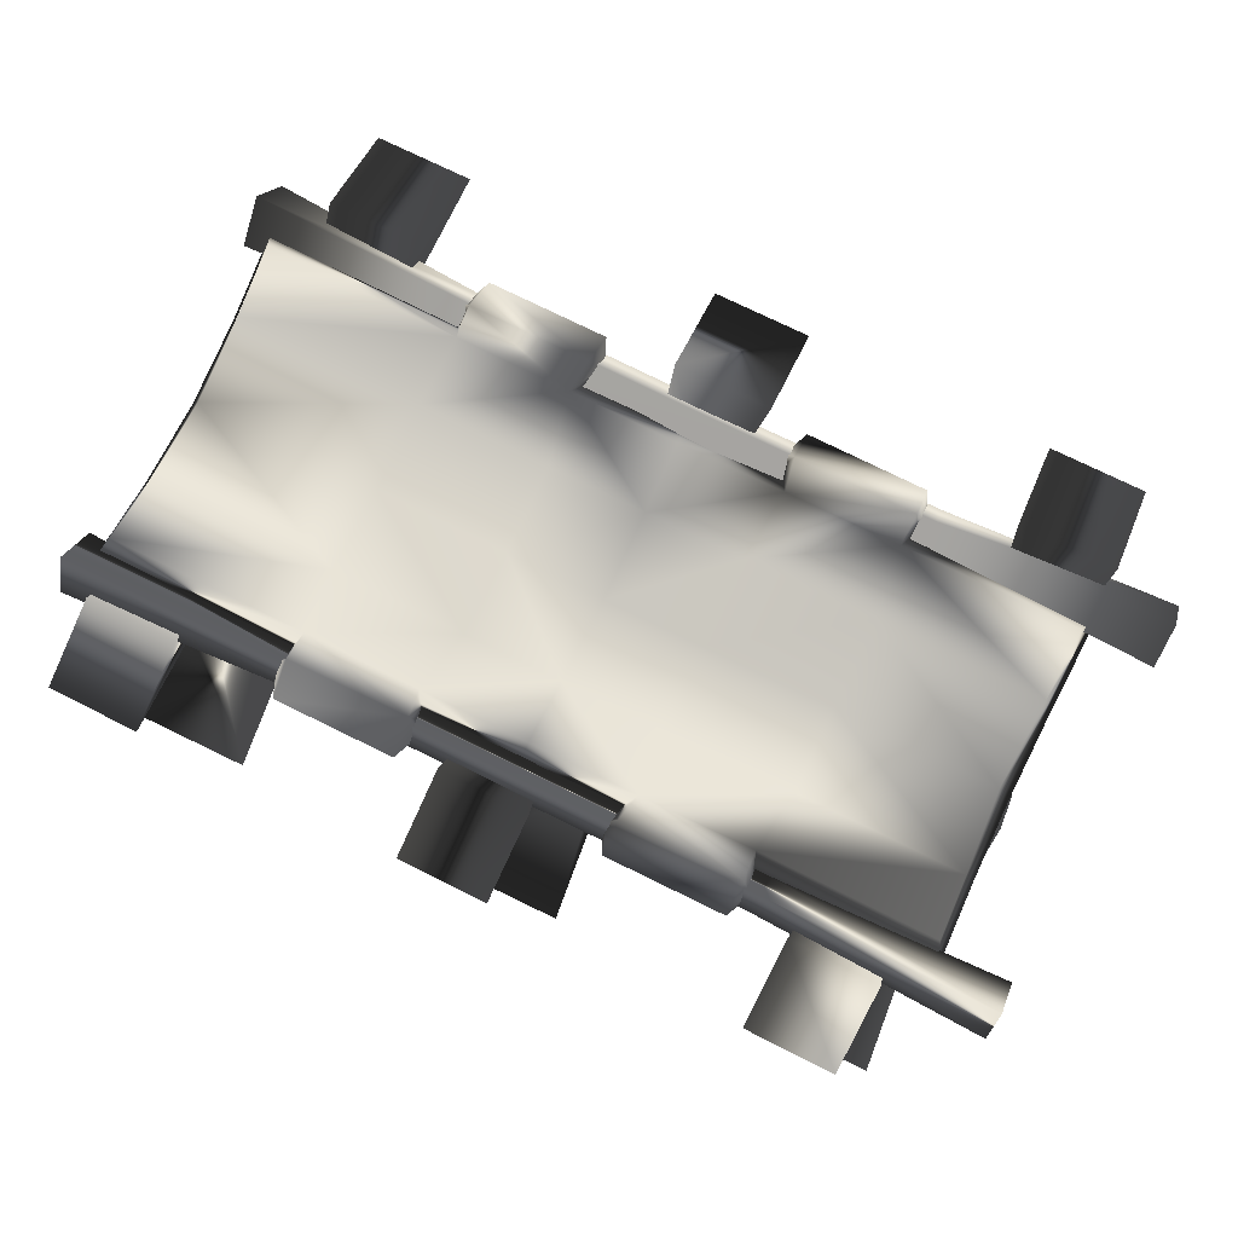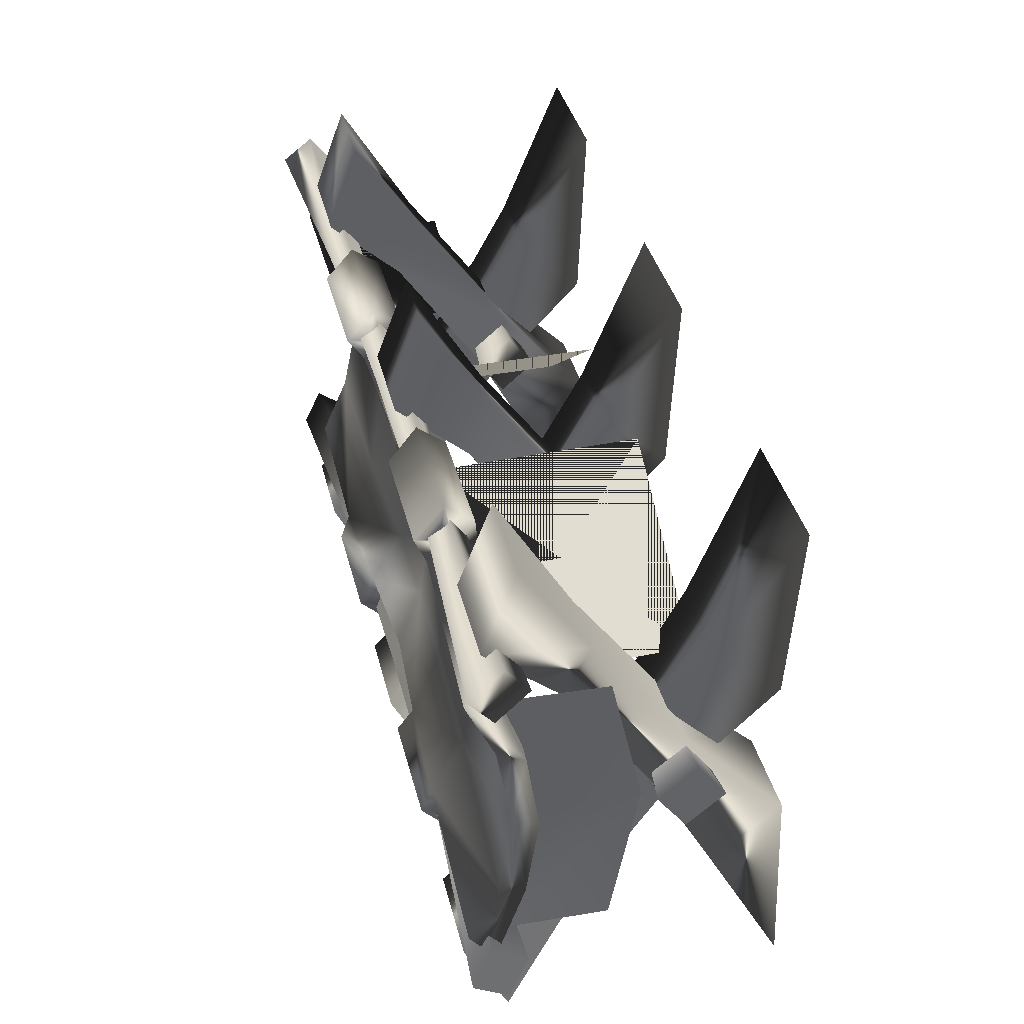
<metadata>
{"format":"obj","ext":"obj","renderer":"f3d","projection":"perspective","resolution":1024,"background":"white","views":[{"elev":79.2,"azim":25.9,"up":"+Y"},{"elev":39.6,"azim":-104.2,"up":"+Z"}]}
</metadata>
<code>
v -1.266 -0.496 -0.6874
v -0.897 -0.496 -0.6862
v -0.9529 -0.493 -0.1402
v -1.196 0.324 -0.4368
v -1.196 -0.07938 0.01144
v -1.195 -0.000765 -0.457
v -1.191 0.2523 0.003692
v -1.202 0.01691 0.4393
v -1.203 0.3417 0.4596
v -1.206 0.01691 0.4393
v -1.207 0.3417 0.4596
v -1.195 0.2523 0.003692
v -1.2 -0.07938 0.01144
v -1.2 0.324 -0.4368
v -1.199 -0.000765 -0.457
v 1.193 -0.137 0.006232
v 1.185 -0.04815 0.3927
v 1.182 0.3035 0.4202
v 1.196 -0.03454 -0.4117
v 1.193 0.3171 -0.3843
v 1.194 0.2232 0.008837
v -0.6847 0.276 -0.4928
v -0.4271 0.3153 -0.5712
v -0.4317 -0.1284 -0.5796
v -0.6896 -0.172 -0.5014
v -0.9433 -0.1126 -0.43
v -0.9386 0.3325 -0.4215
v 0.1195 0.2959 0.5438
v 0.5407 0.2572 0.1879
v 0.549 -0.2916 0.1759
v 0.1258 -0.3044 0.5318
v -0.5147 0.2299 0.03232
v -0.167 0.245 -0.2601
v -0.1618 -0.2554 -0.27
v -0.5095 -0.266 0.02244
v -0.3855 0.2985 0.5717
v -0.3855 -0.2942 0.5717
v -0.9266 -0.2942 0.2521
v -0.9266 0.2973 0.2521
v 0.5918 -0.4667 -0.2506
v 0.1196 -0.4665 -0.5543
v 0.1274 0.3268 -0.5694
v 0.5997 0.287 -0.2658
v 0.06682 0.2652 0.55
v 0.06223 0.3091 0.6104
v -0.6134 0.3148 0.611
v 0.7378 0.3191 0.612
v 0.7401 0.2749 0.5514
v 1.413 0.3325 0.6406
v 1.413 0.2642 0.5499
v 1.413 0.355 0.4817
v -0.6065 0.2712 0.5509
v -1.274 0.2493 0.5478
v -1.289 0.3475 0.4725
v -0.6134 0.3331 0.5057
v 0.06223 0.3276 0.5047
v 0.7378 0.3377 0.506
v -1.289 0.3227 0.6474
v -1.304 0.4197 -0.5437
v -1.289 0.3111 -0.6307
v -1.274 0.2506 -0.5054
v -1.289 0.3592 -0.4184
v 1.413 0.3217 -0.623
v 1.413 0.4219 -0.5442
v 1.413 0.3655 -0.43
v 1.413 0.2653 -0.5087
v 0.06223 0.3316 -0.456
v 0.7378 0.3415 -0.458
v 0.7355 0.3801 -0.5347
v -0.6134 0.3371 -0.4574
v 0.05763 0.3699 -0.5324
v -0.6202 0.375 -0.5336
v 0.7378 0.3157 -0.5881
v 0.06223 0.3059 -0.5857
v -0.6134 0.3114 -0.5867
v 0.7401 0.2759 -0.5111
v 0.06682 0.2664 -0.509
v -0.6065 0.2723 -0.5103
v -0.2279 -0.1861 -0.05537
v -0.2279 -0.2893 0.03435
v -0.2279 -0.2085 0.1489
v -0.2279 -0.1053 0.05915
v 0.2387 -0.1861 -0.05537
v 0.2387 -0.1053 0.05915
v 0.2387 -0.2085 0.1489
v 0.2387 -0.2893 0.03435
v -0.1276 -0.496 0.8146
v -0.06936 -0.493 0.2202
v 0.1859 -0.493 0.2187
v 0.2417 -0.496 0.8133
v 1.273 -0.2086 0.1499
v 1.273 -0.2903 0.03422
v 1.273 -0.186 -0.0564
v 1.273 -0.1043 0.05928
v 1.035 -0.2057 0.1234
v 1.035 -0.1889 -0.02986
v 1.035 -0.2663 0.03744
v 0.7733 -0.2903 0.03422
v 0.7733 -0.186 -0.0564
v 0.7733 -0.2086 0.1499
v 1.035 -0.1282 0.05605
v 0.7733 -0.1043 0.05928
v 0.8451 -0.493 -0.1414
v 0.7868 -0.496 -0.6874
v 1.156 -0.496 -0.6862
v 1.1 -0.493 -0.1402
v -1.277 -0.2091 0.1548
v -1.277 -0.0999 0.05987
v -1.277 -0.1855 -0.06132
v -1.277 -0.2947 0.03362
v -0.7996 -0.1155 0.05776
v -0.7996 -0.2072 0.1375
v -0.7996 -0.279 0.03573
v -0.7996 -0.1874 -0.04396
v -1.02 -0.2047 0.1147
v -1.02 -0.1899 -0.02121
v -1.02 -0.2585 0.0385
v -1.02 -0.136 0.055
v -1.304 0.4209 0.5721
v -0.6202 0.3755 0.5656
v 0.05763 0.3703 0.5649
v 0.7355 0.3806 0.5664
v 1.413 0.4232 0.5724
v -0.03748 -0.2027 -0.12
v -0.08052 0.2731 -0.8865
v 0.2042 0.2707 -0.889
v 0.1524 0.06271 -0.536
v -0.02882 0.06228 -0.5354
v 0.1564 -0.2022 -0.1205
v 0.08933 -0.2934 -0.3065
v 0.09032 -0.493 -0.1402
v 0.1462 -0.496 -0.6862
v 0.06086 -0.2022 0.1715
v 0.06053 -0.1204 0.01656
v 0.05649 0.1443 0.4058
v 0.05682 0.06271 0.5529
v 0.103 0.3603 0.636
v 0.1002 0.2661 0.889
v -0.1649 -0.493 -0.1414
v -0.2232 -0.496 -0.6874
v -0.1659 -0.2934 -0.3078
v -0.1334 -0.1208 0.01586
v -0.133 -0.2027 0.1708
v -0.1244 0.06228 0.5523
v -0.1247 0.1416 0.4051
v -0.1674 0.2688 0.8864
v -0.1646 0.3631 0.6333
v 1.195 -0.2934 0.3999
v 1.252 -0.496 0.8133
v 1.196 -0.493 0.2187
v 1.166 -0.0928 0.0689
v 1.166 -0.2022 -0.1205
v 1.162 0.06271 -0.536
v 1.162 0.187 -0.3384
v 1.214 0.2707 -0.889
v 1.218 0.4015 -0.6199
v 0.8823 -0.496 0.8146
v 0.9406 -0.493 0.2202
v -0.8583 -0.2934 0.3999
v -0.8015 -0.496 0.8133
v -0.8573 -0.493 0.2187
v -0.8871 -0.0928 0.0689
v -0.8868 -0.2022 -0.1205
v -0.8908 0.06271 -0.536
v -0.891 0.1884 -0.3384
v -0.8356 0.4015 -0.6199
v -0.839 0.2707 -0.889
v -1.113 -0.493 0.2202
v -1.171 -0.496 0.8146
v 0.9396 -0.2934 0.4012
v 0.9725 -0.2027 -0.12
v 0.9722 -0.09327 0.06967
v 0.9295 0.2731 -0.8865
v 0.9812 0.06228 -0.5354
v 0.981 0.1867 -0.3379
v 0.9329 0.404 -0.6168
v 0.8856 0.06228 0.5523
v 0.8426 0.2688 0.8864
v 0.8454 0.3631 0.6333
v 1.11 0.2661 0.889
v 0.877 -0.2027 0.1708
v 0.8853 0.1404 0.4051
v 1.113 0.3603 0.636
v 1.099 -0.2934 -0.3065
v 0.8441 -0.2934 -0.3078
v 1.066 0.1396 0.4058
v 0.8766 -0.1208 0.01586
v 1.071 -0.1204 0.01656
v 1.067 0.06271 0.5529
v 1.071 -0.2022 0.1715
v -0.9823 -0.2022 0.1715
v -1.176 -0.2027 0.1708
v -1.208 -0.493 -0.1414
v -0.9864 0.06271 0.5529
v -1.168 0.06228 0.5523
v -1.211 0.2688 0.8864
v -0.943 0.2661 0.889
v -1.12 0.404 -0.6168
v -1.124 0.2731 -0.8865
v -1.072 0.06228 -0.5354
v -1.072 0.1866 -0.3379
v -1.081 -0.09327 0.06967
v -1.081 -0.2027 -0.12
v -1.114 -0.2934 0.4012
v -0.9402 0.3603 0.636
v -1.208 0.3631 0.6333
v -0.9867 0.1396 0.4058
v -1.168 0.1391 0.4051
v -0.9827 -0.1204 0.01656
v -1.177 -0.1208 0.01586
v -1.209 -0.2934 -0.3078
v -0.9539 -0.2934 -0.3065
v 0.02623 -0.2054 0.1206
v 0.02623 -0.1892 -0.02712
v 0.02623 -0.2639 0.03778
v 0.02623 -0.1307 0.05572
v 0.2076 0.4015 -0.6199
v 0.1522 0.1918 -0.3384
v 0.1561 -0.0928 0.0689
v 0.1849 -0.2934 0.3999
v -0.07714 0.404 -0.6168
v -0.03782 -0.09327 0.06967
v -0.02897 0.1942 -0.3379
v -0.07035 -0.2934 0.4012
v 0.01662 0.2387 -0.2414
v 0.01662 0.3149 -0.4986
v 0.2929 0.3047 -0.5057
v -0.2596 0.3047 -0.5057
v -0.2596 0.2229 -0.2414
v 0.2929 0.2229 -0.2414
v 0.7063 0.3047 -0.5057
v 0.7063 0.2229 -0.2414
v 1.231 0.3122 -0.4986
v 1.231 0.2267 -0.2414
v 0.7063 0.1853 0.01586
v 0.2929 0.1853 0.01586
v 0.01662 0.2011 0.01586
v -0.2596 0.1853 0.01586
v 1.231 0.1891 0.01586
v 0.7063 0.2229 0.2731
v 0.2929 0.2229 0.2731
v 1.231 0.3122 0.5303
v 0.7063 0.3047 0.5374
v 1.231 0.2267 0.2731
v 0.2929 0.3047 0.5374
v -0.673 0.2229 -0.2414
v -0.673 0.3047 -0.5057
v -0.673 0.1853 0.01586
v -0.2596 0.2229 0.2731
v 0.01662 0.2387 0.2731
v 0.01662 0.3149 0.5303
v -0.2596 0.3047 0.5374
v -0.673 0.2229 0.2731
v -0.673 0.3047 0.5374
v -1.247 0.34 0.5303
v -1.247 0.2545 0.2731
v -1.247 0.217 0.01586
v -1.247 0.2545 -0.2414
v -1.247 0.34 -0.4986
v -0.2878 0.3205 0.4147
v -0.2596 0.3364 0.4826
v -0.2877 0.3267 0.6558
v -0.2596 0.3192 0.5887
v -0.2596 0.3492 0.5659
v -0.2878 0.2429 0.5858
v -0.2878 0.2352 0.4943
v -0.6449 0.2351 0.4943
v -0.6449 0.3205 0.4147
v -0.2878 0.41 0.5499
v -0.6448 0.3267 0.6558
v -0.6449 0.2429 0.5858
v -0.673 0.3364 0.4826
v -0.6449 0.4147 0.5534
v -0.642 0.3784 0.4652
v -1.216 0.4097 0.4679
v -0.673 0.3492 0.5659
v -0.673 0.3192 0.5887
v -0.6687 0.2954 0.2731
v -1.216 0.3242 0.2731
v -1.216 0.2867 0.01586
v -0.6687 0.2578 0.01586
v -0.2768 0.2788 0.2731
v -0.3035 0.3621 0.4676
v 0.01662 0.3517 0.4679
v 0.01662 0.2766 0.2731
v -0.2768 0.2412 0.01586
v -0.6687 0.2954 -0.2414
v -1.216 0.3242 -0.2414
v 0.321 0.2352 0.4943
v 0.321 0.3205 0.4147
v 0.6781 0.3205 0.4147
v 0.2929 0.3364 0.4826
v 0.6781 0.2351 0.4943
v 0.7063 0.3364 0.4826
v 0.321 0.2429 0.5858
v 0.2929 0.3192 0.5887
v 0.6781 0.2429 0.5858
v 0.321 0.3258 0.6472
v 0.2929 0.3492 0.5659
v 0.7063 0.3192 0.5887
v 0.6781 0.3258 0.6472
v 0.321 0.4124 0.5528
v 0.6781 0.4123 0.5528
v 0.7063 0.3492 0.5659
v 0.6753 0.3792 0.465
v 0.3372 0.3611 0.4678
v -0.2596 0.3492 -0.5342
v -0.2596 0.3192 -0.557
v -0.2878 0.3266 -0.6267
v -0.2878 0.2429 -0.5541
v -0.2878 0.2352 -0.4626
v -0.2596 0.3364 -0.4509
v -0.2878 0.3205 -0.383
v -0.6449 0.3205 -0.383
v -0.2878 0.4225 -0.5184
v -0.3035 0.3746 -0.4333
v -0.6449 0.3266 -0.6267
v -0.6449 0.2429 -0.5541
v -0.6449 0.2351 -0.4626
v -0.673 0.3364 -0.4509
v -0.673 0.3192 -0.557
v -0.6449 0.4225 -0.5184
v -0.673 0.3492 -0.5342
v -0.642 0.391 -0.4312
v -1.216 0.4097 -0.4362
v -0.2768 0.2788 -0.2414
v 0.01662 0.2766 -0.2414
v 0.01662 0.239 0.01586
v 0.01662 0.3517 -0.4362
v 0.2929 0.3192 -0.557
v 0.2929 0.3492 -0.5342
v 0.321 0.4225 -0.5194
v 0.3372 0.3736 -0.4334
v 0.321 0.3205 -0.383
v 0.2929 0.3364 -0.4509
v 0.321 0.3259 -0.6178
v 0.6781 0.4225 -0.5194
v 0.6781 0.3259 -0.6178
v 0.321 0.2429 -0.5541
v 0.321 0.2352 -0.4626
v 0.6781 0.2351 -0.4626
v 0.6781 0.3205 -0.383
v 0.7063 0.3364 -0.4509
v 0.6781 0.2429 -0.5541
v 1.2 0.3819 -0.4362
v 0.7063 0.3192 -0.557
v 0.7063 0.3492 -0.5342
v 0.6753 0.3918 -0.4311
v 1.2 0.2964 -0.2414
v 1.2 0.2964 0.2731
v 1.2 0.3819 0.4679
v 1.19 0.2444 0.01948
v 0.702 0.2962 -0.2414
v 0.702 0.2586 0.01587
v 0.3105 0.2402 0.01586
v 0.3105 0.2778 -0.2414
v 0.3105 0.2778 0.2731
v 0.702 0.2962 0.2731
f 1 2 3
f 4 5 6
f 4 7 5
f 7 8 5
f 8 7 9
f 10 11 12
f 12 13 10
f 14 13 12
f 14 15 13
f 16 17 18
f 18 17 16
f 16 19 20
f 20 21 16
f 18 21 16
f 16 21 18
f 16 21 20
f 20 19 16
f 22 23 24
f 24 25 22
f 24 23 22
f 22 25 24
f 25 26 27
f 27 22 25
f 26 25 22
f 22 27 26
f 28 29 30
f 30 31 28
f 28 31 30
f 30 29 28
f 32 33 34
f 34 35 32
f 32 35 34
f 34 33 32
f 36 37 38
f 39 38 37
f 38 39 36
f 37 36 39
f 40 41 42
f 43 42 41
f 42 43 40
f 41 40 43
f 44 45 46
f 47 45 44
f 44 48 47
f 49 47 48
f 48 50 49
f 51 50 48
f 52 53 54
f 54 55 52
f 52 55 56
f 48 57 51
f 56 57 48
f 48 44 56
f 56 44 52
f 46 52 44
f 53 52 46
f 46 58 53
f 59 60 61
f 61 62 59
f 63 64 65
f 65 66 63
f 67 68 69
f 69 68 65
f 65 64 69
f 70 67 71
f 69 71 67
f 71 72 70
f 70 72 59
f 59 62 70
f 69 64 63
f 63 73 69
f 71 69 73
f 73 74 71
f 72 71 74
f 74 75 72
f 59 72 75
f 75 60 59
f 76 66 65
f 65 68 76
f 76 68 67
f 63 66 76
f 76 73 63
f 73 76 77
f 67 77 76
f 77 74 73
f 78 75 74
f 74 77 78
f 70 78 77
f 77 67 70
f 78 70 62
f 60 75 78
f 78 61 60
f 62 61 78
f 79 80 81
f 81 82 79
f 83 84 85
f 85 86 83
f 87 88 89
f 89 90 87
f 91 92 93
f 93 94 91
f 92 91 95
f 96 97 98
f 98 99 96
f 95 100 98
f 98 97 95
f 95 97 92
f 92 97 96
f 96 93 92
f 100 95 101
f 101 102 100
f 102 101 96
f 96 99 102
f 101 95 91
f 91 94 101
f 96 101 94
f 94 93 96
f 103 104 105
f 105 106 103
f 107 108 109
f 109 110 107
f 111 112 113
f 113 114 111
f 115 107 110
f 110 109 116
f 116 117 110
f 110 117 115
f 117 116 114
f 114 113 117
f 115 117 113
f 113 112 115
f 107 115 118
f 118 108 107
f 109 108 118
f 118 116 109
f 114 116 118
f 118 115 112
f 112 111 118
f 118 111 114
f 119 58 46
f 46 120 119
f 120 46 45
f 45 121 120
f 121 45 47
f 47 122 121
f 122 47 49
f 123 51 57
f 54 119 120
f 49 123 122
f 57 122 123
f 121 122 57
f 57 56 121
f 120 121 56
f 56 55 120
f 120 55 54
f 54 53 58
f 58 119 54
f 50 51 123
f 123 49 50
f 89 88 124
f 125 126 127
f 127 128 125
f 124 128 127
f 127 129 124
f 124 129 89
f 130 131 132
f 133 131 130
f 130 134 133
f 133 134 135
f 135 136 133
f 136 135 137
f 137 138 136
f 131 139 140
f 140 132 131
f 141 130 132
f 132 140 141
f 139 141 140
f 142 141 139
f 130 141 142
f 139 143 142
f 142 143 144
f 144 145 142
f 145 144 146
f 146 147 145
f 147 146 138
f 138 137 147
f 145 147 137
f 137 135 145
f 142 145 135
f 135 134 142
f 142 134 130
f 139 131 133
f 133 143 139
f 143 133 136
f 136 144 143
f 146 144 136
f 136 138 146
f 100 102 99
f 99 98 100
f 148 149 150
f 151 148 150
f 150 152 151
f 151 152 153
f 153 154 151
f 154 153 155
f 155 156 154
f 149 157 158
f 158 150 149
f 159 160 161
f 162 159 161
f 161 163 162
f 162 163 164
f 164 165 162
f 166 165 164
f 164 167 166
f 168 161 160
f 160 169 168
f 157 149 148
f 158 157 170
f 148 170 157
f 170 148 151
f 171 158 170
f 170 172 171
f 151 172 170
f 172 151 154
f 173 174 175
f 175 176 173
f 174 171 172
f 172 175 174
f 154 175 172
f 176 175 154
f 154 156 176
f 173 176 156
f 156 155 173
f 152 150 158
f 158 171 152
f 153 152 171
f 171 174 153
f 155 153 174
f 174 173 155
f 177 178 179
f 179 178 180
f 181 177 182
f 179 182 177
f 182 179 183
f 180 183 179
f 184 105 104
f 104 185 184
f 103 185 104
f 183 186 182
f 182 187 181
f 188 187 182
f 182 186 188
f 103 181 187
f 187 185 103
f 185 187 188
f 188 184 185
f 186 189 190
f 180 189 186
f 186 183 180
f 190 188 186
f 184 188 190
f 190 106 184
f 184 106 105
f 190 189 177
f 178 177 189
f 189 180 178
f 177 181 190
f 190 181 103
f 103 106 190
f 3 191 192
f 192 193 3
f 194 195 192
f 192 191 194
f 196 195 194
f 194 197 196
f 198 199 200
f 200 201 198
f 202 201 200
f 200 203 202
f 204 202 203
f 203 168 204
f 168 169 204
f 204 169 160
f 160 159 204
f 204 159 162
f 162 202 204
f 202 162 165
f 165 201 202
f 201 165 166
f 166 198 201
f 198 166 167
f 167 199 198
f 163 161 168
f 168 203 163
f 200 164 163
f 163 203 200
f 167 164 200
f 200 199 167
f 197 205 206
f 206 196 197
f 206 205 207
f 207 208 206
f 208 207 209
f 209 210 208
f 211 210 209
f 209 212 211
f 212 2 1
f 1 211 212
f 193 211 1
f 210 211 193
f 193 192 210
f 208 210 192
f 192 195 208
f 206 208 195
f 195 196 206
f 207 205 197
f 197 194 207
f 209 207 194
f 212 3 2
f 3 212 209
f 209 191 3
f 194 191 209
f 86 85 213
f 214 215 80
f 80 79 214
f 213 81 80
f 80 215 213
f 213 215 86
f 86 215 214
f 214 83 86
f 214 79 82
f 82 81 213
f 213 216 82
f 82 216 214
f 83 214 216
f 216 84 83
f 84 216 213
f 213 85 84
f 127 126 217
f 217 218 127
f 129 127 218
f 218 219 129
f 89 129 219
f 219 220 89
f 220 90 89
f 218 217 221
f 221 217 126
f 126 125 221
f 222 223 128
f 128 124 222
f 224 222 124
f 124 88 224
f 88 87 224
f 221 125 128
f 128 223 221
f 221 223 218
f 218 223 222
f 222 219 218
f 219 222 224
f 224 220 219
f 220 224 87
f 87 90 220
f 225 226 227
f 228 226 225
f 225 229 228
f 227 230 225
f 230 227 231
f 231 232 230
f 231 233 234
f 234 232 231
f 235 232 234
f 230 232 235
f 235 236 230
f 225 230 236
f 236 237 225
f 229 225 237
f 237 238 229
f 234 239 235
f 240 235 239
f 236 235 240
f 240 241 236
f 237 236 241
f 242 243 240
f 240 244 242
f 239 244 240
f 243 245 241
f 241 240 243
f 246 247 228
f 228 229 246
f 248 246 229
f 229 238 248
f 248 238 249
f 249 238 237
f 237 250 249
f 241 250 237
f 251 250 241
f 241 245 251
f 249 250 251
f 251 252 249
f 253 249 252
f 249 253 248
f 254 255 256
f 252 254 253
f 256 253 254
f 248 253 256
f 256 257 248
f 246 248 257
f 257 258 246
f 247 246 258
f 258 259 247
f 260 261 252
f 262 263 264
f 263 262 265
f 265 252 263
f 265 266 252
f 252 266 260
f 260 266 267
f 267 268 260
f 267 266 265
f 264 269 262
f 270 262 269
f 265 262 270
f 270 271 265
f 265 271 267
f 254 267 271
f 268 267 254
f 254 272 268
f 254 271 270
f 269 273 270
f 274 273 269
f 274 275 255
f 255 254 274
f 273 274 254
f 254 276 273
f 270 273 276
f 276 277 270
f 270 277 254
f 256 255 275
f 275 274 278
f 278 279 275
f 275 279 256
f 256 279 280
f 280 257 256
f 258 257 280
f 280 279 278
f 278 281 280
f 281 278 282
f 282 278 274
f 274 283 282
f 269 283 274
f 252 283 269
f 269 264 252
f 251 284 283
f 283 284 285
f 285 282 283
f 286 282 285
f 282 286 281
f 287 281 286
f 280 281 287
f 287 288 280
f 280 288 258
f 259 258 288
f 289 290 291
f 292 290 289
f 289 245 292
f 293 291 294
f 291 293 289
f 295 289 293
f 295 245 289
f 296 245 295
f 294 243 293
f 243 297 293
f 293 297 295
f 298 295 297
f 295 298 296
f 299 296 298
f 297 243 300
f 300 301 297
f 297 301 298
f 298 302 299
f 303 302 298
f 298 301 303
f 304 303 301
f 301 300 304
f 304 243 305
f 305 303 304
f 303 305 306
f 306 302 303
f 302 306 245
f 245 299 302
f 307 308 309
f 310 309 308
f 308 228 310
f 310 228 311
f 311 228 312
f 312 313 311
f 311 313 314
f 307 315 316
f 309 315 307
f 315 309 317
f 317 309 310
f 310 318 317
f 318 310 311
f 311 319 318
f 314 319 311
f 247 319 314
f 314 320 247
f 318 247 321
f 247 318 319
f 321 317 318
f 322 317 321
f 321 323 322
f 322 323 247
f 317 322 315
f 316 315 322
f 322 324 316
f 247 324 322
f 324 247 259
f 259 325 324
f 286 326 287
f 288 325 259
f 324 325 288
f 288 287 324
f 316 324 287
f 287 326 316
f 316 326 327
f 327 326 286
f 286 328 327
f 226 228 316
f 316 228 307
f 327 329 316
f 316 329 226
f 227 226 329
f 330 331 332
f 332 331 227
f 227 333 332
f 329 333 227
f 333 329 327
f 334 335 227
f 227 330 336
f 332 336 330
f 337 332 333
f 332 337 338
f 338 336 332
f 339 336 338
f 336 339 227
f 339 340 227
f 227 340 334
f 334 340 341
f 341 342 334
f 343 342 341
f 341 340 339
f 339 344 341
f 338 344 339
f 231 344 338
f 231 341 344
f 341 231 343
f 345 233 231
f 338 346 231
f 347 346 338
f 338 337 347
f 231 347 337
f 337 348 231
f 231 348 345
f 349 345 348
f 233 345 349
f 349 234 233
f 350 351 242
f 242 244 350
f 352 239 234
f 234 349 352
f 352 349 353
f 348 353 349
f 353 354 352
f 350 352 354
f 239 352 350
f 350 244 239
f 283 252 251
f 355 354 353
f 353 356 355
f 356 353 348
f 348 333 356
f 333 348 337
f 328 355 356
f 356 327 328
f 327 356 333
f 251 245 306
f 306 284 251
f 285 284 306
f 306 357 285
f 358 357 306
f 306 305 358
f 285 328 286
f 355 328 285
f 285 357 355
f 354 355 357
f 357 358 354
f 354 358 350
f 350 358 305
f 305 351 350
f 351 305 243
f 243 242 351
f 3 193 1

</code>
